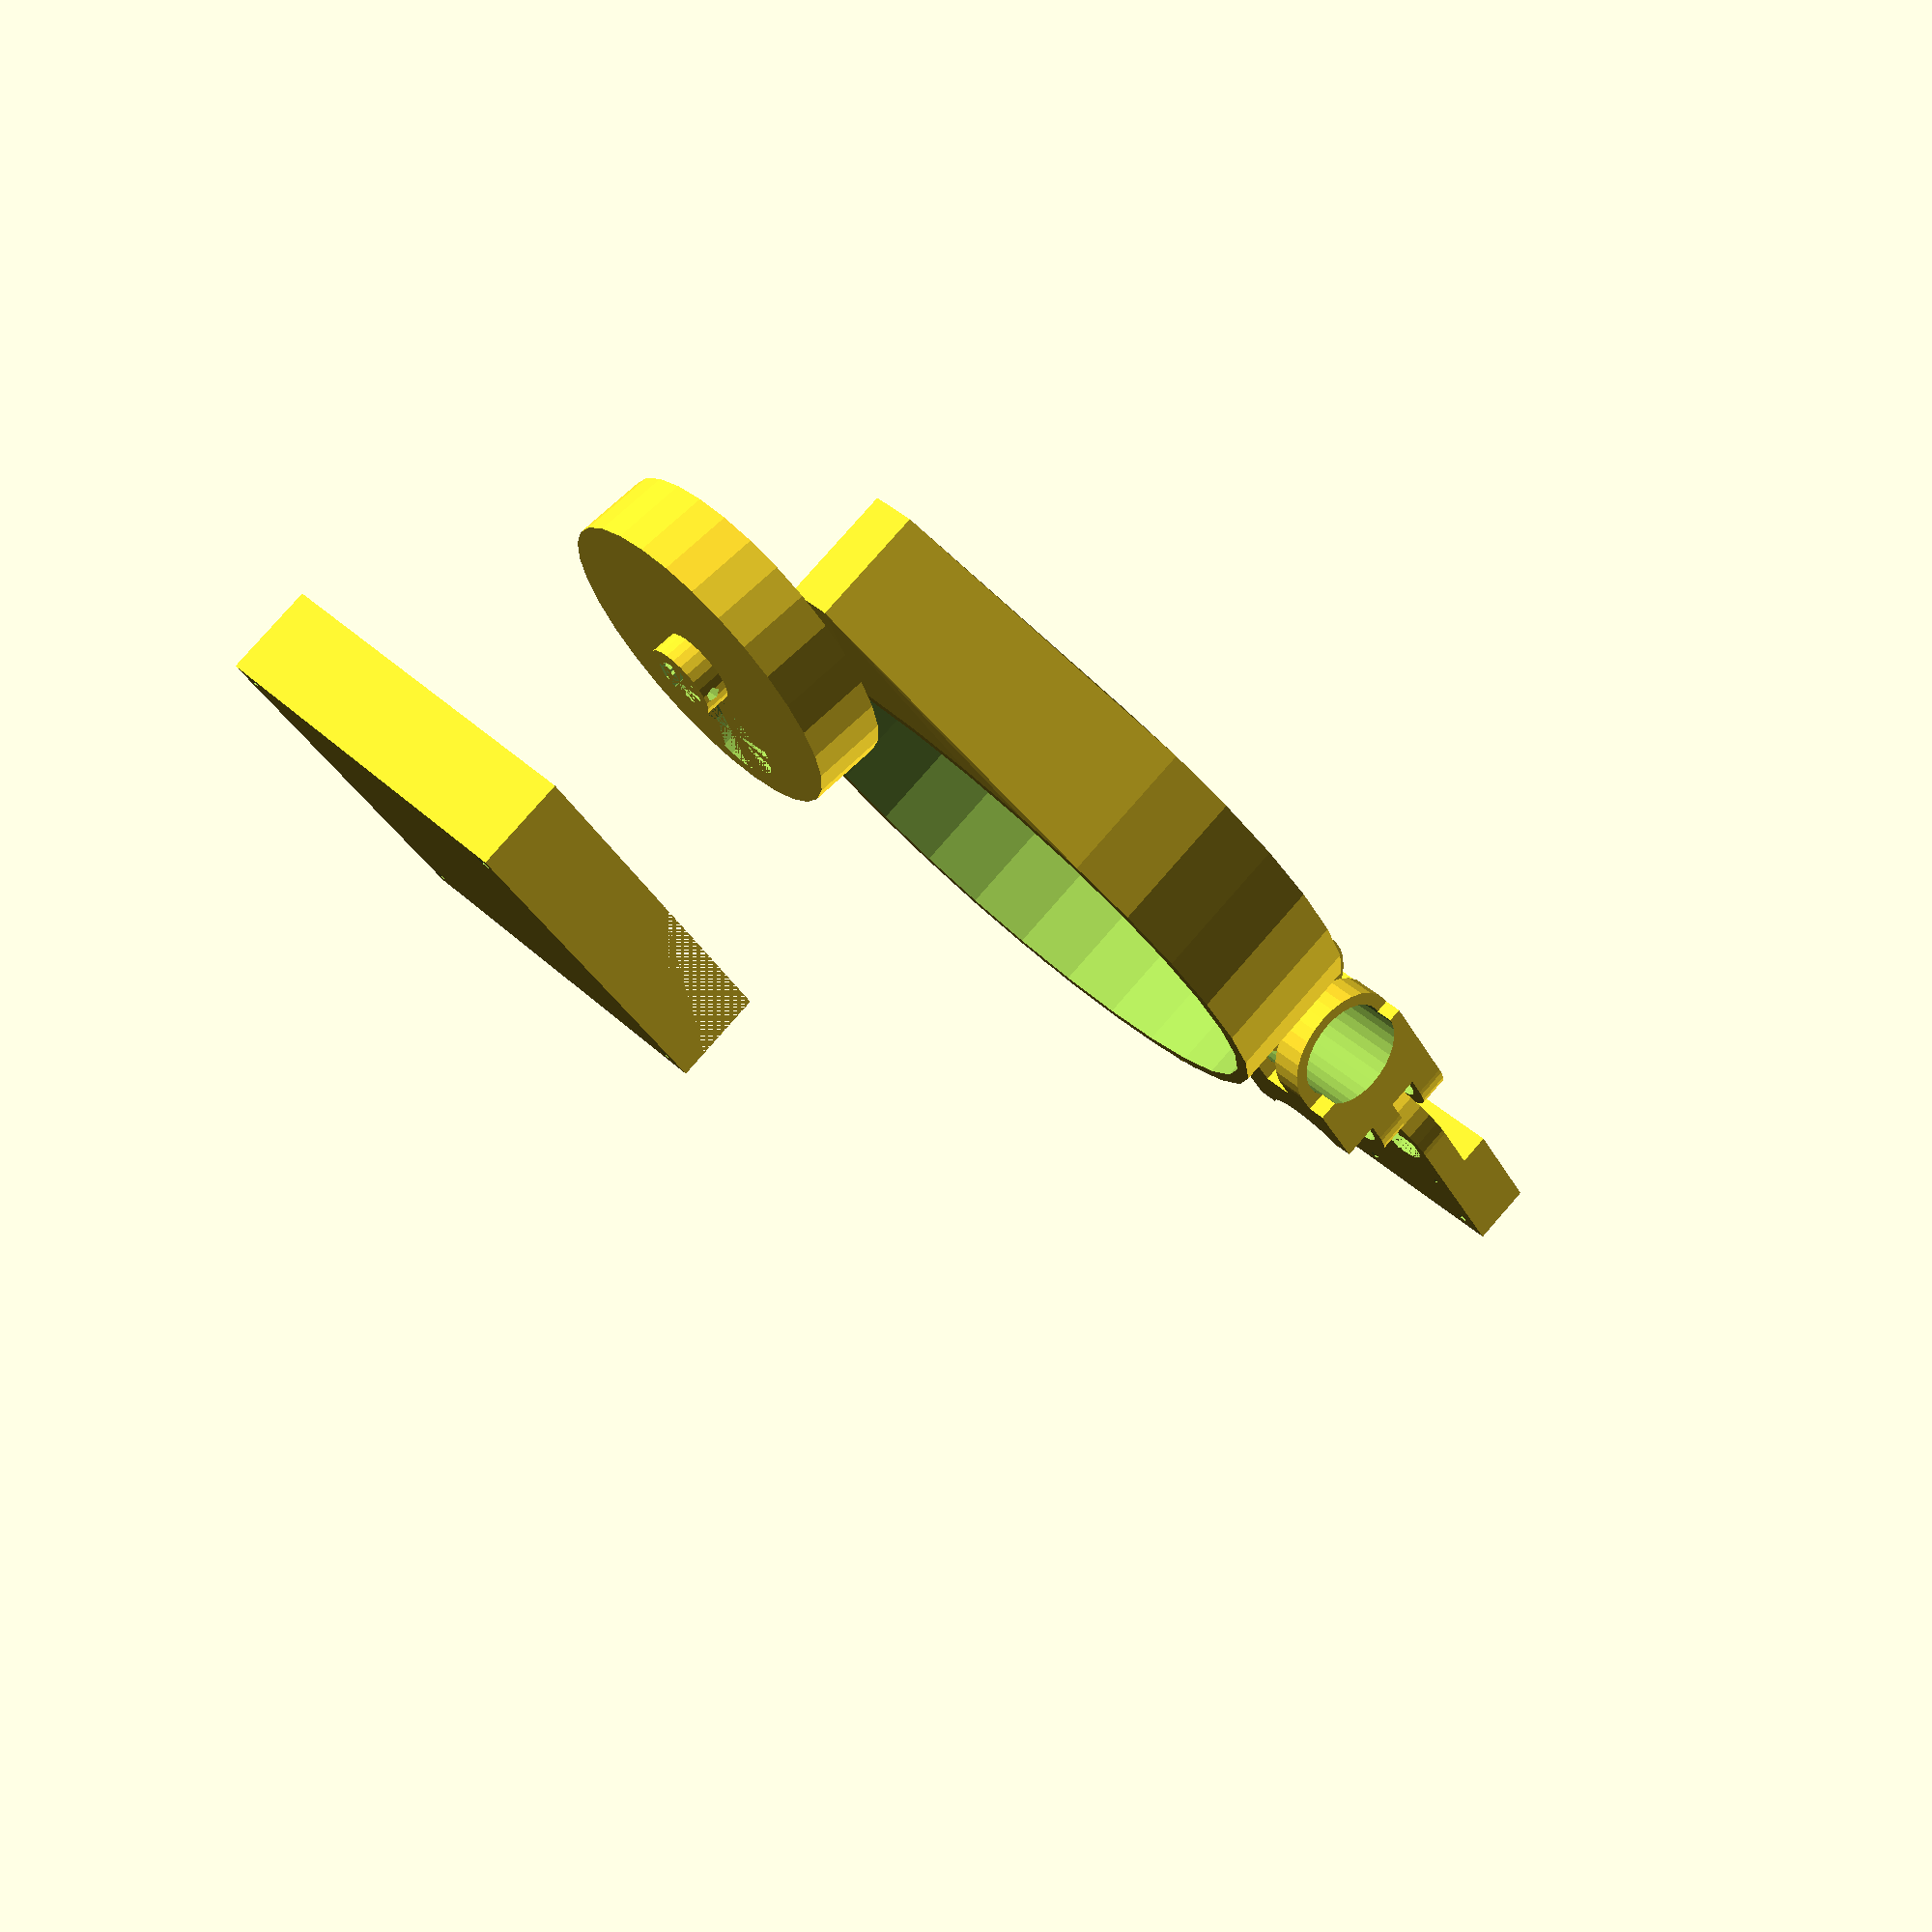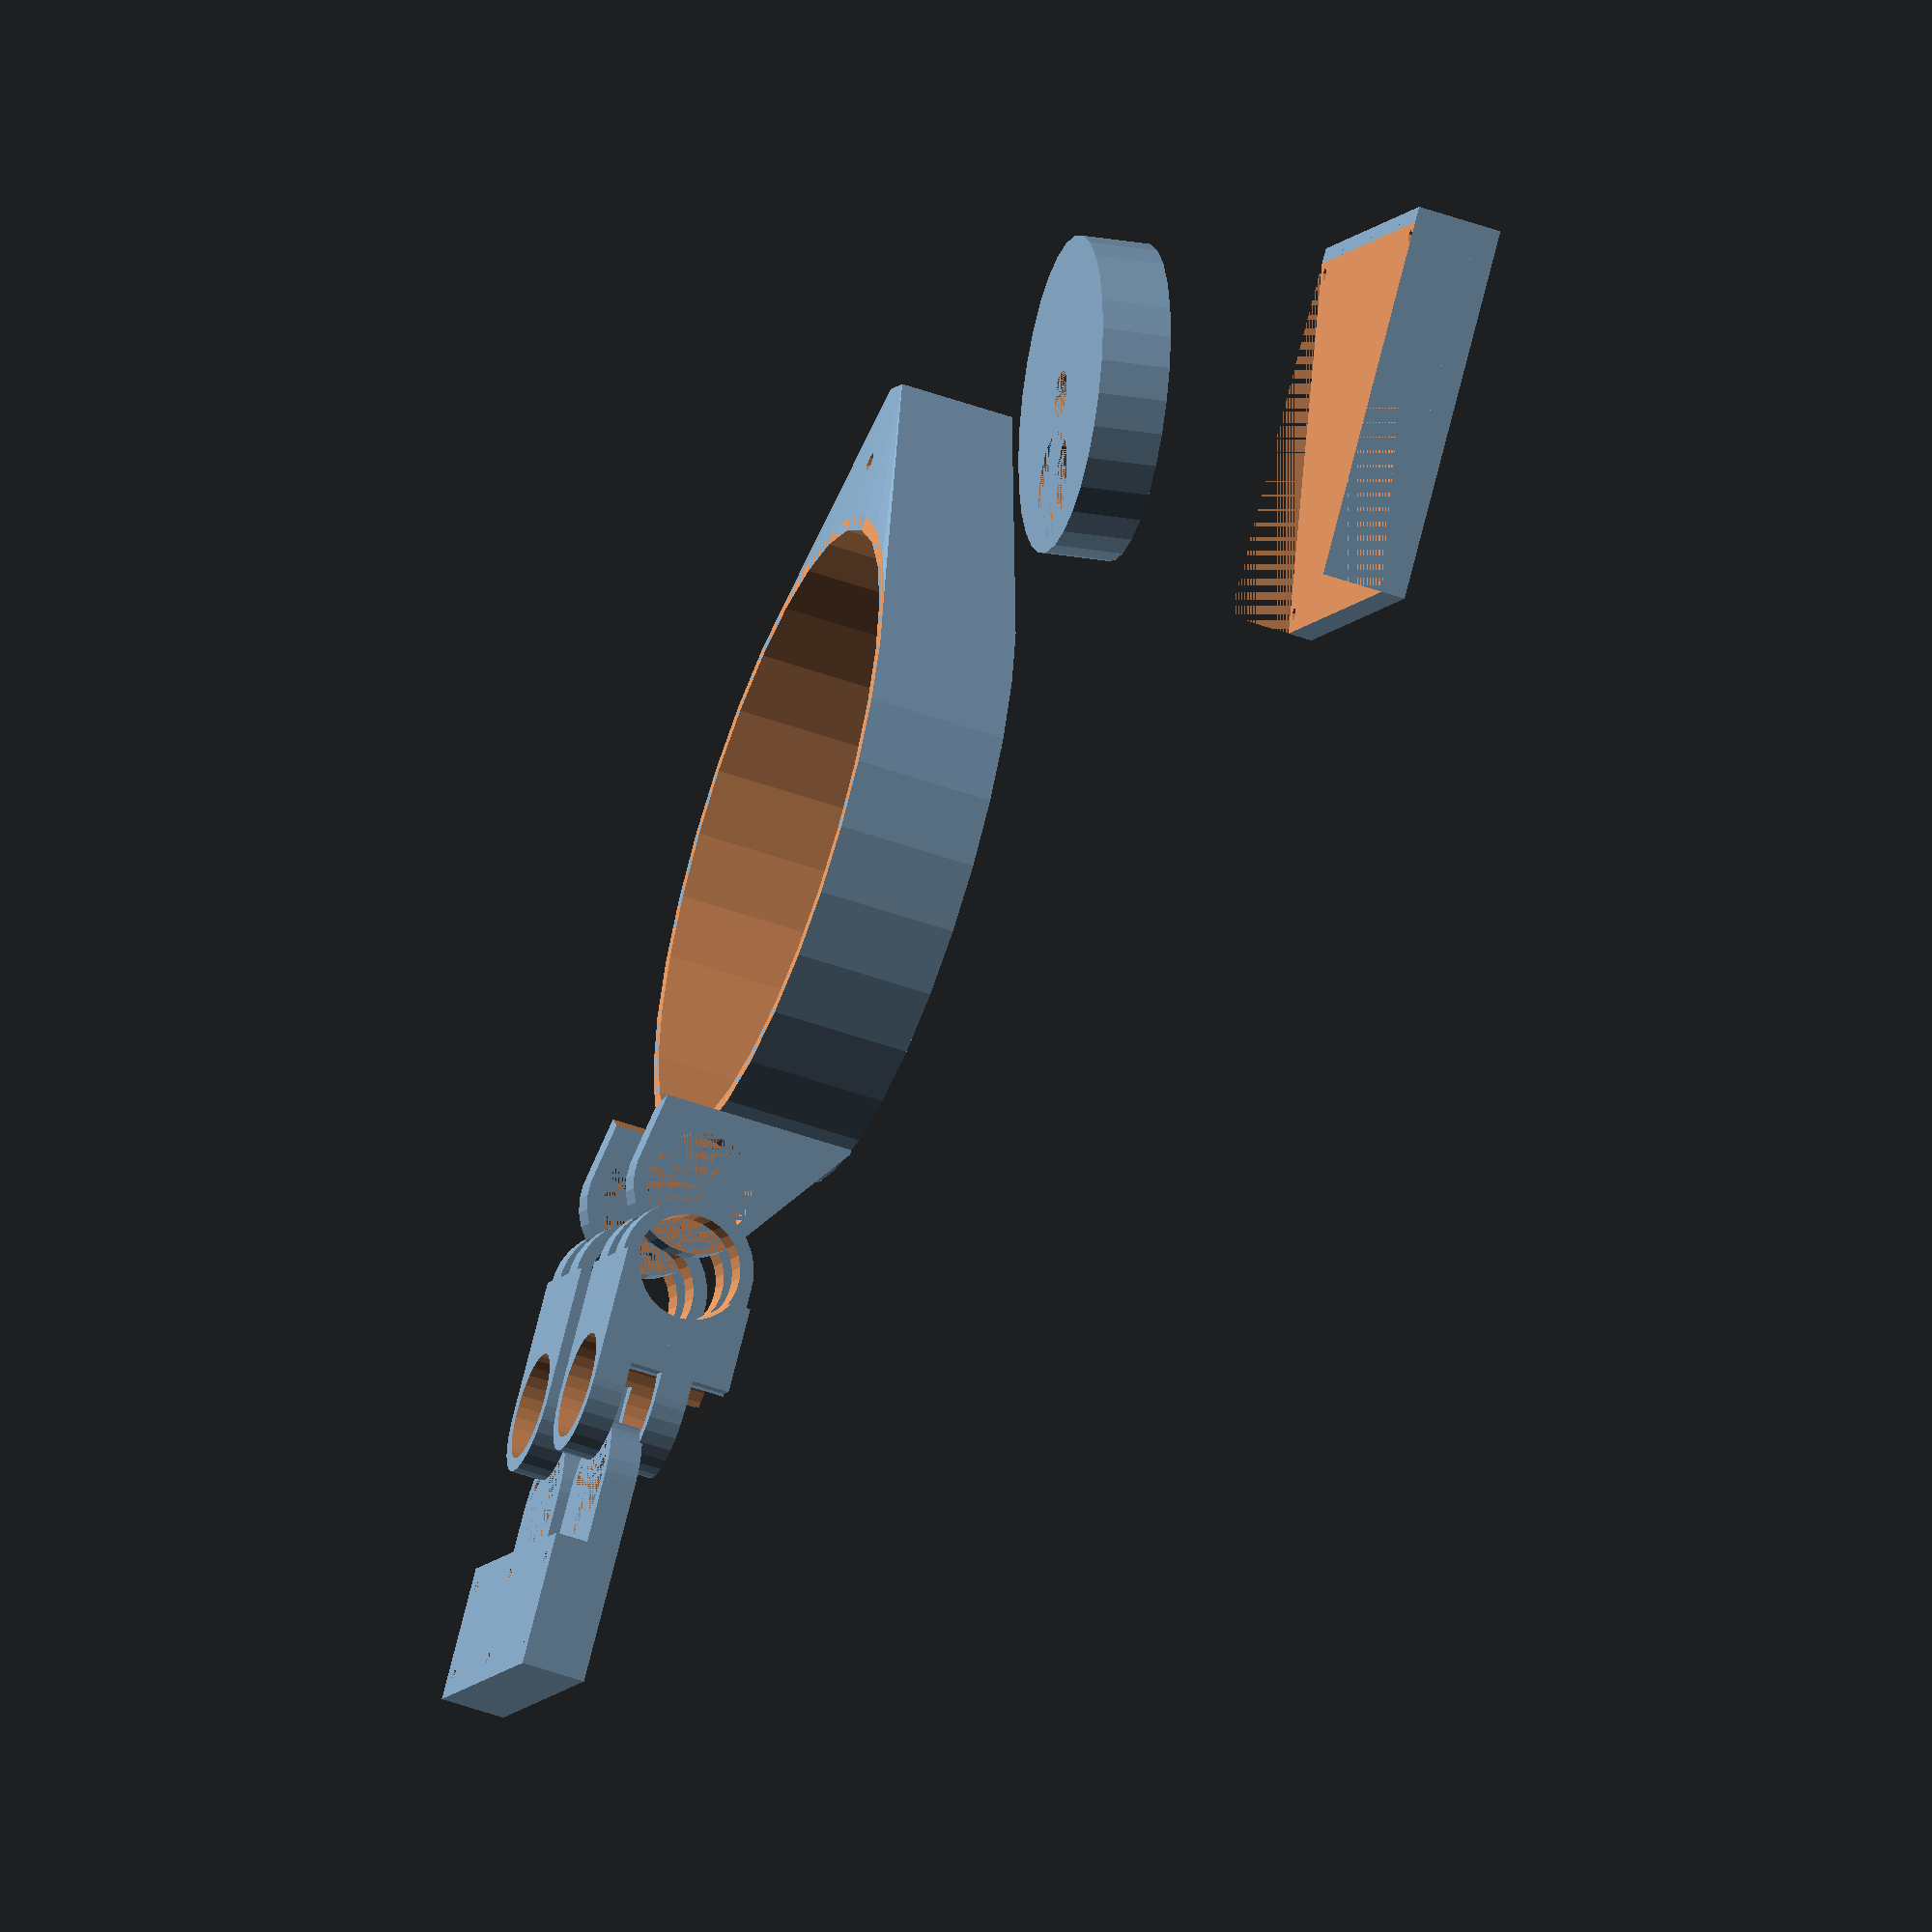
<openscad>

module motor_mount() {
  z_slanted = tan(vat_holder_angle) * motor_x;
  mount_x_offset = sin(vat_holder_angle)*z_slanted;
  difference() {
    union() {
      // Slanted section of mount
      translate([-motor_x/2, -motor_y/2, 0])  // perform center=true manually
      difference() {
        translate([mount_x_offset, 0, 0])
          cube([motor_x, motor_y, z_slanted]);
        rotate([0, vat_holder_angle, 0])
          cube([motor_x, motor_y, z_slanted]);
      }
      // Base
      translate([mount_x_offset, 0, z_slanted+motor_mount_z/2]) {
        cube([motor_x, motor_y, motor_mount_z], center=true);
        translate([motor_x/2 + mount_x_offset/2, 0, -z_slanted/2])
          cube([mount_x_offset, motor_y, motor_mount_z + z_slanted], center=true);
      }
    }

    // bolt holes
    for (mirror1 = [-1, 1], mirror2 = [-1, 1]) {
     translate([mount_x_offset/2, 0, 0])
      rotate([0, vat_holder_angle, 0])
        translate([mirror1 * (motor_x - motor_mount_inset - motor_mount_bolt_size)/2,
                   mirror2 * (motor_y - motor_mount_inset - motor_mount_bolt_size)/2,
                   0])
          cylinder(r=motor_mount_bolt_size, h=3*(motor_mount_z + motor_mount_z));
    }
  }
}

module _shaft(r_o, r_i, h,
             w_nut=m3_nut_width, h_nut=m3_nut_height,
             r_bolt=m3_bolt_radius) {  // todo: define m3_bolt_radius
  difference() {
    cylinder(r=r_o, h=h, center=true);
    cylinder(r=r_i, h=h, center=true);
    translate([0, 0, (h-w_nut)/2]) {
      for (mirror = [-1, 1]) {
        // slot for nuts
        translate([0, r_i*mirror, 0])
          cube([w_nut, h_nut, w_nut], center=true);
        // hole for bolt
        rotate([0, 90*mirror, 90])
          cylinder(r=r_bolt, h=r_o);
      }
    }
  }
}

module _eccentric_roller(r_o, r_i, r_i2, h, r_i2_offset) {
  difference() {
    cylinder(r=r_o, h=h, center=true);
    cylinder(r=r_i, h=h, center=true);
    translate([r_i2_offset, 0, 0])
      cylinder(r=r_i2, h=h, center=true);
  }
}

module eccentric_roller_shaft(r_o, r_i, r_i2, h, r_i2_offset,
                              r_o_shaft, h_shaft) {
  _eccentric_roller(r_o, r_i, r_i2, h, r_i2_offset);

  translate([0, 0, (h+h_shaft) / 2])
    _shaft(r_o=r_o_shaft, r_i=r_i, h=h_shaft);
}


module vat(r_o, r_i, h, z_holder, w_holder, angle_holder,
           r_o_hinge, r_i_hinge, thickness_hinge, y_offset_hinge,
           r_m8_bolt) {

  module _vat_hinge() {
    // hinge
    difference() {
      hull() {
        translate([-r_o/2 + (r_o - r_i)/2 + x_offset_hinge, y_offset_hinge, 0]) {
          cube([r_o, thickness_hinge, h], center=true);
        }
        translate([-r_o - r_o_hinge + x_offset_hinge, y_offset_hinge, -h/2])rotate([90, 0, 0])
          cylinder(r=r_o_hinge, h=thickness_hinge, center=true);
      }
      // hinge bearing hole
      translate([-r_o - r_o_hinge + x_offset_hinge, y_offset_hinge, -h/2])rotate([90, 0, 0])
        cylinder(r=r_i_hinge, h=thickness_hinge, center=true);
    }
  }
  // main body of vat with handle for tilt mechanism
  difference() {
    union() {
      hull() {
        // main body
        cylinder(r=r_o, h=h, center=true);
        // slanted bolt holder
        translate([r_o + w_holder/2, 0, 0])
          cube([w_holder, 10, h-z_holder], center=true);
      }
      _vat_hinge();
      mirror([0, 1, 0]) _vat_hinge();
    }
    // remove corner caused by vat_hinge hull
    translate([0, 0, -h])
      cylinder(r=r_o, h=h, center=true);
    // hollow out center
    cylinder(r=r_i, h=h+2*r_o_hinge, center=true);
    // holder bolt hole
    translate([r_o + w_holder/2, 0, 0])rotate([0, angle_holder, 0])
      cylinder(r=r_m8_bolt, h=h, center=true);
  }
}

module 2Dhinge(r_o, r_i, y_offset, x_offset, thickness) {
  // TODO: get rid of x_offset, because it shouldnt be here!

  difference() {
    union() {
      for (mirror = [-1, 1], sign=[-1, 1]) {
        translate([x_offset, mirror * (y_offset + sign * thickness), 0])
          rotate([90, 0, 0])
            hinge_connector(r_o, r_i, thickness);
        translate([-2*(r_o-x_offset/2), mirror * (y_offset), thickness + sign*thickness])
          translate([0, 0, -r_o+thickness/2])rotate([0, 180, 0])
            hinge_connector(r_o, r_i, thickness);

      translate([-1*(r_o -x_offset), mirror*y_offset, 0])
        cube([r_o+2*x_offset, 2*r_o, 2*r_o], center=true);
      }
    }
    for (mirror = [-1, 1], sign=[-1, 1]) {
      translate([x_offset, mirror * (y_offset + sign * thickness), 0])rotate([90, 0, 0])
        cylinder(r=r_i, h=r_o+thickness, center=true);
      translate([-2*(r_o-x_offset/2), mirror * (y_offset), 0])rotate([0, 180, 0])
        cylinder(r=r_i, h=2*r_o+thickness, center=true);
    }
  }
}

module hinge_connector(r_o, r_i, thickness) {
  difference() {
    hull() {
      cylinder(r=r_o, h=thickness, center=true);
      translate([-r_o, 0, 0])
        cube([2*r_o, 2*r_o, thickness], center=true);
    }
    cylinder(r=r_i, h=thickness, center=true);
  }
}


module hinge_mount() {
  difference() {
    union() {
      for (mirror = [-1, 1]) {
        translate([0, vat_hinge_y_offset * mirror, 0])
          hinge_connector(vat_hinge_r_o, r_608zz, vat_hinge_thickness);
      }
      translate([-2*vat_hinge_r_o, 0, -.5*vat_hinge_thickness])
        cube([2*vat_hinge_r_o, 2*(vat_hinge_r_o + vat_hinge_y_offset), 2*vat_hinge_thickness], center=true);
    }
    // bolt holes
    for (x_sign = [-1, 1], y_sign = [-1, 0, 1]) {
      translate([-2*vat_hinge_r_o - (vat_hinge_r_o - 5) * x_sign,
                 y_sign * (vat_hinge_r_o + vat_hinge_y_offset - 5),
                 -1.5*vat_hinge_thickness])
        cylinder(r=m3_bolt_radius, h=2*vat_hinge_thickness);
    }
  }
}

/*$fn=10;*/

m3_nut_height = 1;
m3_nut_width = 4;
m3_bolt_radius = 1.5; // TODO
m8_bolt_radius = 8/4;  // TODO

r_608zz = 22/2 + .6;
r_608zz_hole = 8/2;
h_608zz = 7;

motor_z = 50;
motor_x = 80;
motor_y = 80;
motor_mount_z = 5;
motor_mount_inset = 5;
motor_mount_bolt_size = m3_bolt_radius;  // TODO

h_motor_shaft = 5;
thickness_motor_shaft = 3;
r_motor_shaft = 5;

eccentric_roller_rim_width = 3;
eccentric_roller_offset = 3 + r_608zz + r_motor_shaft ;
eccentric_roller_r = eccentric_roller_rim_width + 
                     max(r_608zz, eccentric_roller_offset) + r_608zz;
eccentric_roller_r_o_shaft = thickness_motor_shaft + r_motor_shaft;

roller_r_rod = 8/2;
roller_r = r_608zz + roller_r_rod + 1;
roller_h = 2*h_608zz + 1;



vat_r_o = 70;
vat_r_i = vat_r_o - 3;
vat_h = 30; // TODO
vat_z_holder = 5; // defines maximum possible z movement there can be when tilting vat
vat_holder_width = 30; // TODO - just seems right
vat_holder_angle = asin(vat_z_holder / vat_holder_width);
vat_hinge_r_o = r_608zz + 3;
vat_hinge_thickness = h_608zz;
vat_hinge_y_offset = 20;
_y = (vat_hinge_y_offset- vat_hinge_thickness/2);
vat_hinge_x_offset = vat_r_o - sqrt(pow(vat_r_o, 2) - pow(_y, 2));  // via geometric translation & pythagorean theorum


translate([vat_r_o + vat_holder_width + 10, 0, vat_h]) {
// Motor Mount
  rotate([0, vat_holder_angle, 0])translate([0, 0, motor_z])rotate([0, -vat_holder_angle, 0])
    motor_mount();

// Motor Gear
  rotate([0, 0, 180])rotate([0, -vat_holder_angle, 0])
  eccentric_roller_shaft(
    r_o=eccentric_roller_r, r_i=r_motor_shaft, r_i2=r_608zz, h=roller_h, r_i2_offset=eccentric_roller_offset,
    r_o_shaft=eccentric_roller_r_o_shaft, h_shaft=h_motor_shaft);
}

// Vat
vat(r_o=vat_r_o, r_i=vat_r_i, h=vat_h,
    z_holder=vat_z_holder, w_holder=vat_holder_width, angle_holder=vat_holder_angle,
    r_o_hinge=vat_hinge_r_o, r_i_hinge=r_608zz,
    thickness_hinge=vat_hinge_thickness, y_offset_hinge=vat_hinge_y_offset, x_offset_hinge=vat_hinge_x_offset,
    r_m8_bolt=m8_bolt_radius
    );

translate([-20 + -vat_r_i - vat_hinge_r_o - vat_hinge_x_offset, 0, -vat_hinge_r_o]) {
// Hinge
  2Dhinge(r_o=vat_hinge_r_o, r_i=r_608zz,
          y_offset=vat_hinge_y_offset, x_offset=vat_hinge_x_offset,
          thickness=vat_hinge_thickness);

// Hinge holder
    translate([-20 + -2*vat_hinge_r_o + vat_hinge_x_offset, 0, -vat_hinge_thickness/2])
      hinge_mount(vat_hinge_r_o, r_608zz, vat_hinge_thickness);
}



</openscad>
<views>
elev=99.3 azim=59.0 roll=138.8 proj=p view=wireframe
elev=53.5 azim=225.0 roll=249.4 proj=o view=solid
</views>
